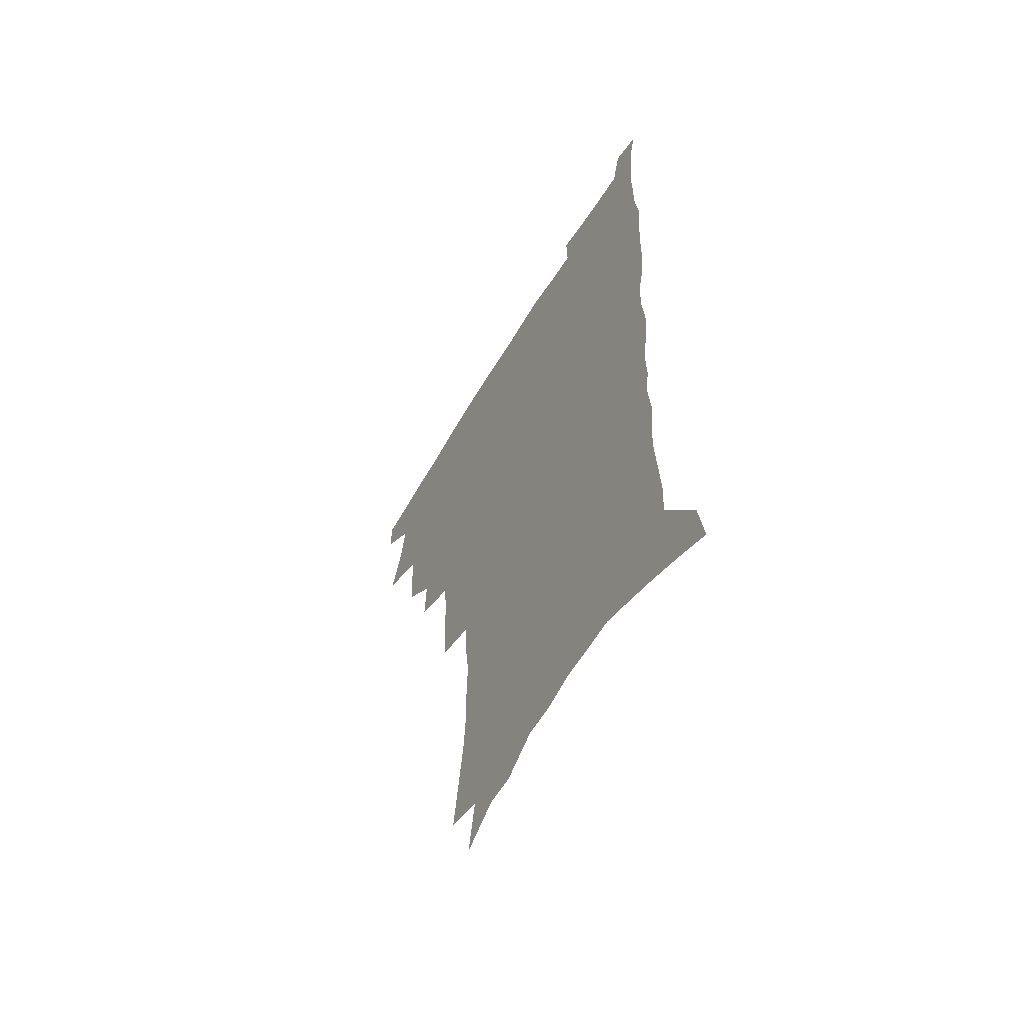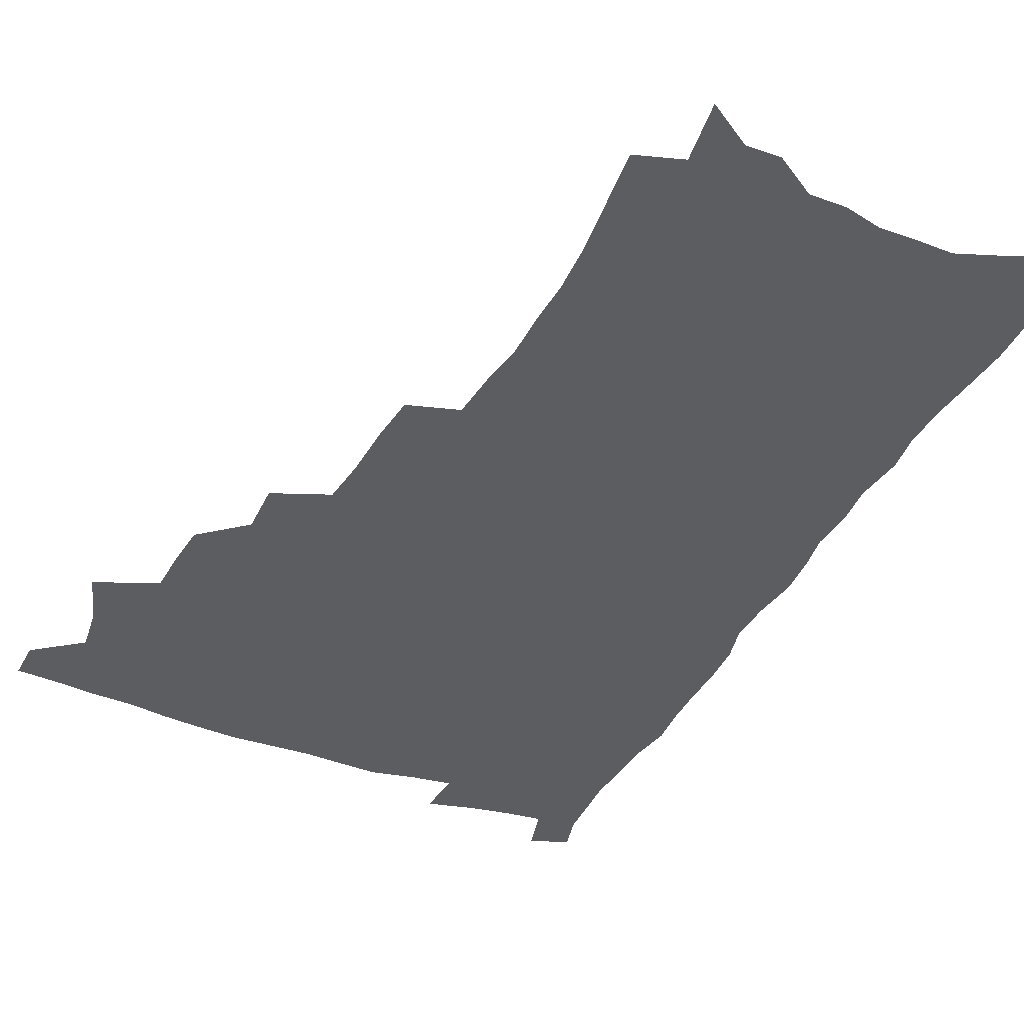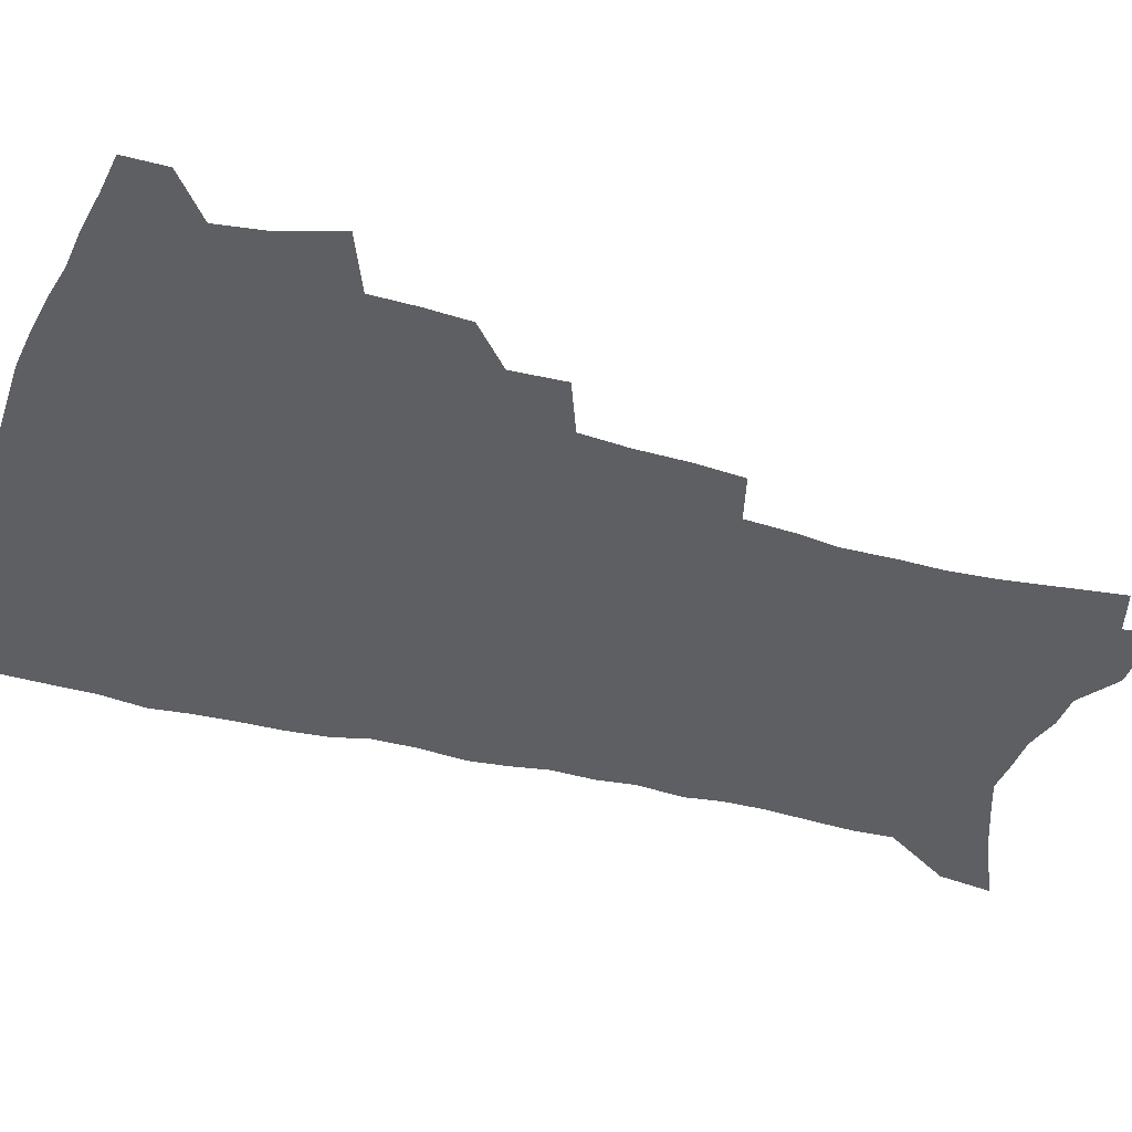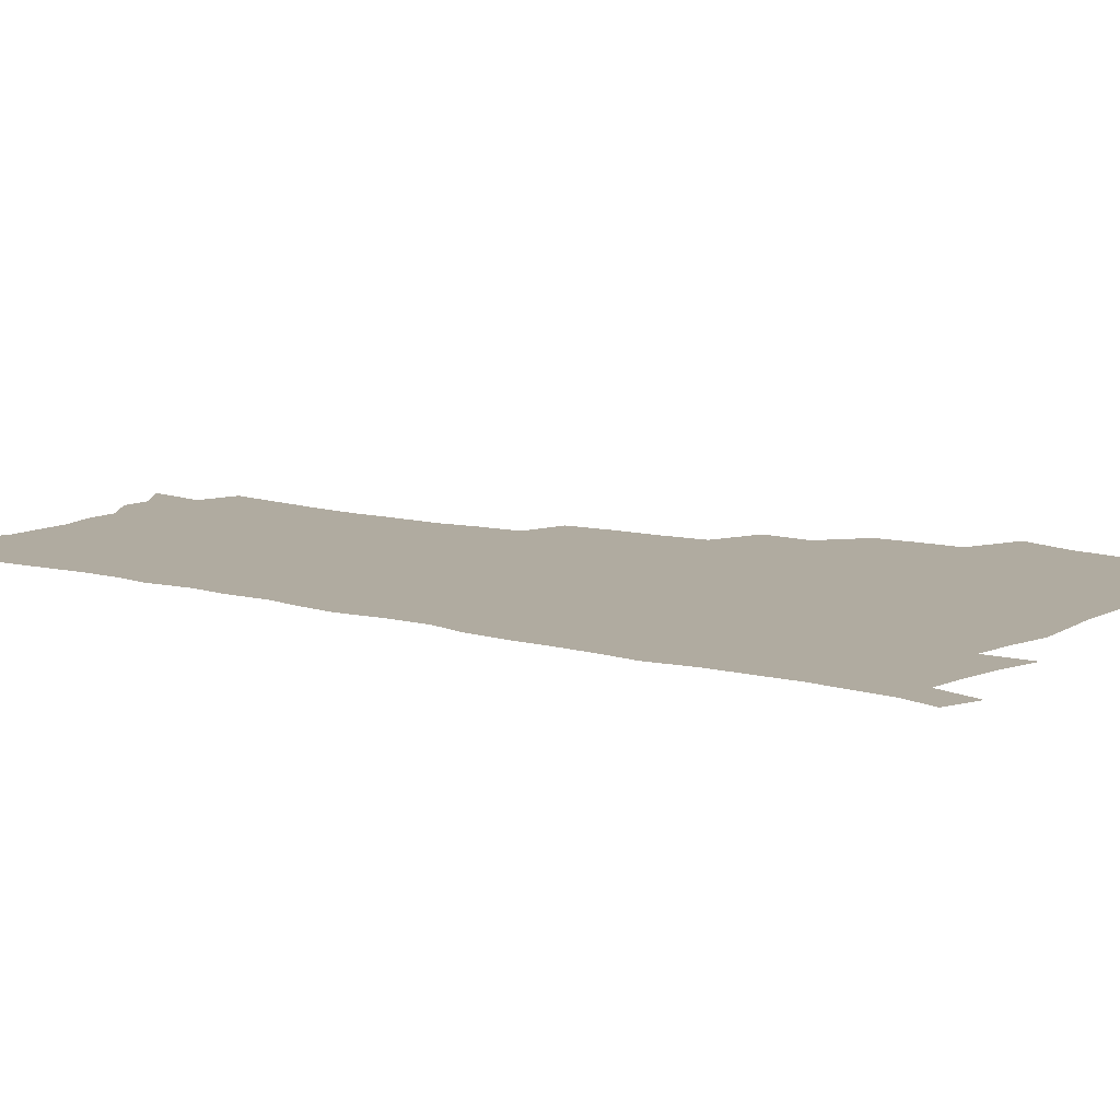
<metadata>
{"format":"obj","ext":"obj","renderer":"f3d","projection":"perspective","resolution":1024,"background":"white","views":[{"elev":-60.3,"azim":59.1,"up":"+Y"},{"elev":-36.5,"azim":-25.1,"up":"+Z"},{"elev":-39.5,"azim":-108.7,"up":"+Z"},{"elev":9.8,"azim":125.6,"up":"+Z"}]}
</metadata>
<code>
v 481.9 503.3 0
v 482.1 518.4 0
v 489.2 451.8 0
v 496.3 472.5 0
v 498.9 489.7 0
v 499 504.8 0
v 497.3 519.8 0
v 512.3 409.4 0
v 511.4 425.5 0
v 511.3 442.1 0
v 514.4 460.5 0
v 514.9 476 0
v 516.2 491.7 0
v 514.8 506.2 0
v 512.1 521.8 0
v 527.1 375.9 0
v 528.1 395.3 0
v 529.6 414 0
v 530.5 431.3 0
v 529.3 446.4 0
v 530.2 462.3 0
v 530.7 477.6 0
v 531.5 492.9 0
v 529.6 507.7 0
v 527.5 522.9 0
v 549.9 312.5 0
v 548.6 330.3 0
v 548.4 349.9 0
v 547 367.6 0
v 545.8 384.6 0
v 548.1 404.4 0
v 545.6 418.1 0
v 549 437.2 0
v 548.5 451.3 0
v 547.2 465.2 0
v 547.2 479.9 0
v 546.7 494.1 0
v 544.9 508.5 0
v 541.9 525.5 0
v 563.4 178.4 0
v 566.3 199.2 0
v 569.2 220.4 0
v 570.6 238.9 0
v 570.4 255.1 0
v 570.9 273.8 0
v 568.9 288.9 0
v 567.8 307.1 0
v 566 324 0
v 564.8 341.1 0
v 563.4 357.4 0
v 562.9 374.6 0
v 562.3 390.9 0
v 562.7 407.8 0
v 562 422.6 0
v 562.8 438.2 0
v 563.2 453.3 0
v 563.1 467.6 0
v 562.3 481.4 0
v 561 495.4 0
v 559.2 510.3 0
v 556.4 527.3 0
v 575.8 149.9 0
v 579.6 173.2 0
v 577.8 186.4 0
v 583.7 213.9 0
v 584.5 231.7 0
v 584.7 248.9 0
v 584.5 265.6 0
v 583.2 280.9 0
v 582.7 298.9 0
v 581.8 316.2 0
v 580.8 332.7 0
v 579 347.3 0
v 578.1 363.4 0
v 577.3 379.1 0
v 577 395 0
v 577.6 411.3 0
v 578 426.6 0
v 577.7 440.6 0
v 577.7 455.1 0
v 577.2 468.8 0
v 576.2 482.5 0
v 575.4 496.3 0
v 574.1 510.5 0
v 571 528.6 0
v 591.8 161 0
v 593.1 179.4 0
v 594.1 198.8 0
v 598 223.6 0
v 598 239.9 0
v 597.9 256.9 0
v 597.2 272.7 0
v 595.5 286.5 0
v 595.1 304.1 0
v 594.1 319.7 0
v 593.3 336.2 0
v 592.7 352.4 0
v 591.7 367.2 0
v 591.7 383.8 0
v 591.5 399.1 0
v 591.4 413.5 0
v 592.3 429.2 0
v 591.2 441.8 0
v 591.6 456.3 0
v 591.8 469.8 0
v 590.3 483.5 0
v 589.5 497.2 0
v 588.4 511.5 0
v 586.1 528.3 0
v 603.8 160.8 0
v 608.9 192.1 0
v 610.2 212.3 0
v 610.1 228.2 0
v 609 241 0
v 609.6 260.8 0
v 608.9 276.4 0
v 608.3 293.2 0
v 607.4 308.4 0
v 606.6 323.4 0
v 606 339.3 0
v 605.5 355.3 0
v 604.6 369 0
v 604.4 384.3 0
v 604.3 398.9 0
v 604.8 415.3 0
v 604.8 429.6 0
v 604.5 442.6 0
v 605 457 0
v 605.1 470.4 0
v 604.5 484 0
v 603.3 498.2 0
v 602.7 512.3 0
v 601.1 528 0
v 618.9 170.9 0
v 621.4 196.5 0
v 621.9 214.6 0
v 622 231.9 0
v 621.8 248 0
v 621.2 263 0
v 620.6 278.7 0
v 619.9 294.4 0
v 619.1 309.2 0
v 619.1 328.2 0
v 618.5 342.1 0
v 618 357.4 0
v 617.2 370.5 0
v 617.6 386.6 0
v 617.7 401.7 0
v 617.7 416.3 0
v 617.7 429.8 0
v 617.9 443.6 0
v 618.6 458 0
v 618.4 470.9 0
v 618.6 484.2 0
v 618.6 497.6 0
v 617.6 511.8 0
v 615.4 529.1 0
v 631.8 171 0
v 633.4 196.7 0
v 633.6 216.3 0
v 633.6 234.3 0
v 633.3 249.4 0
v 632.9 265.6 0
v 632.3 281.4 0
v 631.8 297.2 0
v 631.3 312.5 0
v 631.1 327 0
v 630.6 342.6 0
v 630.3 358 0
v 630.3 373.8 0
v 630.2 387.2 0
v 630.3 402.2 0
v 630.5 417.1 0
v 630.6 430.1 0
v 630.8 443.8 0
v 631.4 457.6 0
v 631.7 470.8 0
v 632.1 484.1 0
v 632.4 497.4 0
v 631.7 512 0
v 629.7 530 0
v 645.2 174.5 0
v 645.5 196.5 0
v 645.3 216.9 0
v 645 234.4 0
v 644.9 249 0
v 644.4 265.9 0
v 644.1 280.1 0
v 643.5 296.4 0
v 642.9 315 0
v 643 327.3 0
v 642.9 341.3 0
v 642.6 357.6 0
v 642.6 372.8 0
v 642.6 388.2 0
v 642.9 402.1 0
v 643.3 415.8 0
v 643.4 430.4 0
v 643.5 444.6 0
v 644.6 457.1 0
v 645 470.3 0
v 645.5 483.9 0
v 645.9 497.3 0
v 646 511.3 0
v 645.6 526.8 0
v 658.3 174.5 0
v 657.7 195.9 0
v 657.2 214.6 0
v 656.6 232.7 0
v 657 246 0
v 656 265.1 0
v 655.6 280.8 0
v 655.2 296.7 0
v 654.9 312.5 0
v 654.8 327.3 0
v 654.8 341.2 0
v 654.7 358 0
v 654.9 372.2 0
v 655.9 385.1 0
v 655.5 400.9 0
v 656.2 414.5 0
v 656.6 428.8 0
v 657.7 442 0
v 657.6 456.6 0
v 658.2 469.9 0
v 658.9 483.2 0
v 659.3 496.9 0
v 660 510.5 0
v 660.3 525.1 0
v 659.9 542.9 0
v 671.2 175 0
v 670.3 193.6 0
v 669.2 212.9 0
v 668.7 230 0
v 668.6 245.4 0
v 668.2 261.8 0
v 667.4 279.2 0
v 667.5 293.9 0
v 666.6 311.4 0
v 666.8 325.6 0
v 666.7 341.1 0
v 667.6 354.7 0
v 667.5 369.8 0
v 668.3 383.7 0
v 669.8 396.8 0
v 669.4 412.2 0
v 669.9 426.9 0
v 670.8 440.6 0
v 670.4 456.2 0
v 671.5 469 0
v 672.3 482.5 0
v 673.1 496.1 0
v 673.8 509.8 0
v 674.6 524.1 0
v 675.6 539 0
v 685.4 169.5 0
v 683.6 189.2 0
v 682.1 208.4 0
v 681.2 226.1 0
v 681.2 241.5 0
v 680.5 258.4 0
v 680.4 274.1 0
v 680.2 289.9 0
v 680 305.8 0
v 679.1 322.7 0
v 680.1 336.5 0
v 681 350.5 0
v 681.3 365.2 0
v 681.4 380.5 0
v 683.1 393.7 0
v 681.5 412.1 0
v 684.2 424 0
v 684.7 438.3 0
v 685.1 452.9 0
v 685.6 467 0
v 686.3 480.9 0
v 686.9 495 0
v 687.6 508.8 0
v 688.9 522.7 0
v 690.4 536.6 0
v 699.7 163.7 0
v 697.6 183.1 0
v 695.6 202.9 0
v 695.4 218.9 0
v 694.9 235.3 0
v 694.1 252.2 0
v 693.1 269.5 0
v 693.8 284.1 0
v 693.7 299.9 0
v 693.1 316.3 0
v 694.1 330.5 0
v 695.9 344.1 0
v 694.4 361.6 0
v 695 376.2 0
v 697.9 388.9 0
v 697.1 405.9 0
v 697.8 420.7 0
v 699.9 434.3 0
v 698.9 450.4 0
v 699.8 464.6 0
v 700.4 479 0
v 701.7 492.9 0
v 701.7 507.5 0
v 703.5 521.3 0
v 704.6 535.3 0
v 709.6 552.6 0
v 714.8 156.8 0
v 711 179.1 0
v 710.5 195.3 0
v 711.2 209.7 0
v 710.2 226.5 0
v 709 243.7 0
v 709.2 259.3 0
v 711.1 272.7 0
v 709.5 290.6 0
v 711.1 304.7 0
v 710.6 321.2 0
v 713 334.6 0
v 714.5 349.4 0
v 712.9 367 0
v 712.9 383.1 0
v 716.4 396.5 0
v 717.6 411.7 0
v 717.8 427.4 0
v 718.4 442.9 0
v 720 457.6 0
v 717.7 474.8 0
v 717.6 490.1 0
v 717.2 505.4 0
v 718.4 519.5 0
v 719.5 533.7 0
v 723.5 547.6 0
v 730.7 148.8 0
v 727.6 169.4 0
f 5 6 1
f 1 6 2
f 6 7 2
f 10 11 3
f 3 11 4
f 11 12 4
f 4 12 5
f 12 13 5
f 5 13 6
f 13 14 6
f 6 14 7
f 14 15 7
f 17 18 8
f 8 18 9
f 18 19 9
f 9 19 10
f 19 20 10
f 10 20 11
f 20 21 11
f 11 21 12
f 21 22 12
f 12 22 13
f 22 23 13
f 13 23 14
f 23 24 14
f 14 24 15
f 24 25 15
f 29 30 16
f 16 30 17
f 30 31 17
f 17 31 18
f 31 32 18
f 18 32 19
f 32 33 19
f 19 33 20
f 33 34 20
f 20 34 21
f 34 35 21
f 21 35 22
f 35 36 22
f 22 36 23
f 36 37 23
f 23 37 24
f 37 38 24
f 24 38 25
f 38 39 25
f 47 48 26
f 26 48 27
f 48 49 27
f 27 49 28
f 49 50 28
f 28 50 29
f 50 51 29
f 29 51 30
f 51 52 30
f 30 52 31
f 52 53 31
f 31 53 32
f 53 54 32
f 32 54 33
f 54 55 33
f 33 55 34
f 55 56 34
f 34 56 35
f 56 57 35
f 35 57 36
f 57 58 36
f 36 58 37
f 58 59 37
f 37 59 38
f 59 60 38
f 38 60 39
f 60 61 39
f 63 64 40
f 40 64 41
f 64 65 41
f 41 65 42
f 65 66 42
f 42 66 43
f 66 67 43
f 43 67 44
f 67 68 44
f 44 68 45
f 68 69 45
f 45 69 46
f 69 70 46
f 46 70 47
f 70 71 47
f 47 71 48
f 71 72 48
f 48 72 49
f 72 73 49
f 49 73 50
f 73 74 50
f 50 74 51
f 74 75 51
f 51 75 52
f 75 76 52
f 52 76 53
f 76 77 53
f 53 77 54
f 77 78 54
f 54 78 55
f 78 79 55
f 55 79 56
f 79 80 56
f 56 80 57
f 80 81 57
f 57 81 58
f 81 82 58
f 58 82 59
f 82 83 59
f 59 83 60
f 83 84 60
f 60 84 61
f 84 85 61
f 62 86 63
f 86 87 63
f 63 87 64
f 87 88 64
f 64 88 65
f 88 89 65
f 65 89 66
f 89 90 66
f 66 90 67
f 90 91 67
f 67 91 68
f 91 92 68
f 68 92 69
f 92 93 69
f 69 93 70
f 93 94 70
f 70 94 71
f 94 95 71
f 71 95 72
f 95 96 72
f 72 96 73
f 96 97 73
f 73 97 74
f 97 98 74
f 74 98 75
f 98 99 75
f 75 99 76
f 99 100 76
f 76 100 77
f 100 101 77
f 77 101 78
f 101 102 78
f 78 102 79
f 102 103 79
f 79 103 80
f 103 104 80
f 80 104 81
f 104 105 81
f 81 105 82
f 105 106 82
f 82 106 83
f 106 107 83
f 83 107 84
f 107 108 84
f 84 108 85
f 108 109 85
f 86 110 87
f 110 111 87
f 87 111 88
f 111 112 88
f 88 112 89
f 112 113 89
f 89 113 90
f 113 114 90
f 90 114 91
f 114 115 91
f 91 115 92
f 115 116 92
f 92 116 93
f 116 117 93
f 93 117 94
f 117 118 94
f 94 118 95
f 118 119 95
f 95 119 96
f 119 120 96
f 96 120 97
f 120 121 97
f 97 121 98
f 121 122 98
f 98 122 99
f 122 123 99
f 99 123 100
f 123 124 100
f 100 124 101
f 124 125 101
f 101 125 102
f 125 126 102
f 102 126 103
f 126 127 103
f 103 127 104
f 127 128 104
f 104 128 105
f 128 129 105
f 105 129 106
f 129 130 106
f 106 130 107
f 130 131 107
f 107 131 108
f 131 132 108
f 108 132 109
f 132 133 109
f 110 134 111
f 134 135 111
f 111 135 112
f 135 136 112
f 112 136 113
f 136 137 113
f 113 137 114
f 137 138 114
f 114 138 115
f 138 139 115
f 115 139 116
f 139 140 116
f 116 140 117
f 140 141 117
f 117 141 118
f 141 142 118
f 118 142 119
f 142 143 119
f 119 143 120
f 143 144 120
f 120 144 121
f 144 145 121
f 121 145 122
f 145 146 122
f 122 146 123
f 146 147 123
f 123 147 124
f 147 148 124
f 124 148 125
f 148 149 125
f 125 149 126
f 149 150 126
f 126 150 127
f 150 151 127
f 127 151 128
f 151 152 128
f 128 152 129
f 152 153 129
f 129 153 130
f 153 154 130
f 130 154 131
f 154 155 131
f 131 155 132
f 155 156 132
f 132 156 133
f 156 157 133
f 134 158 135
f 158 159 135
f 135 159 136
f 159 160 136
f 136 160 137
f 160 161 137
f 137 161 138
f 161 162 138
f 138 162 139
f 162 163 139
f 139 163 140
f 163 164 140
f 140 164 141
f 164 165 141
f 141 165 142
f 165 166 142
f 142 166 143
f 166 167 143
f 143 167 144
f 167 168 144
f 144 168 145
f 168 169 145
f 145 169 146
f 169 170 146
f 146 170 147
f 170 171 147
f 147 171 148
f 171 172 148
f 148 172 149
f 172 173 149
f 149 173 150
f 173 174 150
f 150 174 151
f 174 175 151
f 151 175 152
f 175 176 152
f 152 176 153
f 176 177 153
f 153 177 154
f 177 178 154
f 154 178 155
f 178 179 155
f 155 179 156
f 179 180 156
f 156 180 157
f 180 181 157
f 158 182 159
f 182 183 159
f 159 183 160
f 183 184 160
f 160 184 161
f 184 185 161
f 161 185 162
f 185 186 162
f 162 186 163
f 186 187 163
f 163 187 164
f 187 188 164
f 164 188 165
f 188 189 165
f 165 189 166
f 189 190 166
f 166 190 167
f 190 191 167
f 167 191 168
f 191 192 168
f 168 192 169
f 192 193 169
f 169 193 170
f 193 194 170
f 170 194 171
f 194 195 171
f 171 195 172
f 195 196 172
f 172 196 173
f 196 197 173
f 173 197 174
f 197 198 174
f 174 198 175
f 198 199 175
f 175 199 176
f 199 200 176
f 176 200 177
f 200 201 177
f 177 201 178
f 201 202 178
f 178 202 179
f 202 203 179
f 179 203 180
f 203 204 180
f 180 204 181
f 204 205 181
f 182 206 183
f 206 207 183
f 183 207 184
f 207 208 184
f 184 208 185
f 208 209 185
f 185 209 186
f 209 210 186
f 186 210 187
f 210 211 187
f 187 211 188
f 211 212 188
f 188 212 189
f 212 213 189
f 189 213 190
f 213 214 190
f 190 214 191
f 214 215 191
f 191 215 192
f 215 216 192
f 192 216 193
f 216 217 193
f 193 217 194
f 217 218 194
f 194 218 195
f 218 219 195
f 195 219 196
f 219 220 196
f 196 220 197
f 220 221 197
f 197 221 198
f 221 222 198
f 198 222 199
f 222 223 199
f 199 223 200
f 223 224 200
f 200 224 201
f 224 225 201
f 201 225 202
f 225 226 202
f 202 226 203
f 226 227 203
f 203 227 204
f 227 228 204
f 204 228 205
f 228 229 205
f 206 231 207
f 231 232 207
f 207 232 208
f 232 233 208
f 208 233 209
f 233 234 209
f 209 234 210
f 234 235 210
f 210 235 211
f 235 236 211
f 211 236 212
f 236 237 212
f 212 237 213
f 237 238 213
f 213 238 214
f 238 239 214
f 214 239 215
f 239 240 215
f 215 240 216
f 240 241 216
f 216 241 217
f 241 242 217
f 217 242 218
f 242 243 218
f 218 243 219
f 243 244 219
f 219 244 220
f 244 245 220
f 220 245 221
f 245 246 221
f 221 246 222
f 246 247 222
f 222 247 223
f 247 248 223
f 223 248 224
f 248 249 224
f 224 249 225
f 249 250 225
f 225 250 226
f 250 251 226
f 226 251 227
f 251 252 227
f 227 252 228
f 252 253 228
f 228 253 229
f 253 254 229
f 229 254 230
f 254 255 230
f 231 256 232
f 256 257 232
f 232 257 233
f 257 258 233
f 233 258 234
f 258 259 234
f 234 259 235
f 259 260 235
f 235 260 236
f 260 261 236
f 236 261 237
f 261 262 237
f 237 262 238
f 262 263 238
f 238 263 239
f 263 264 239
f 239 264 240
f 264 265 240
f 240 265 241
f 265 266 241
f 241 266 242
f 266 267 242
f 242 267 243
f 267 268 243
f 243 268 244
f 268 269 244
f 244 269 245
f 269 270 245
f 245 270 246
f 270 271 246
f 246 271 247
f 271 272 247
f 247 272 248
f 272 273 248
f 248 273 249
f 273 274 249
f 249 274 250
f 274 275 250
f 250 275 251
f 275 276 251
f 251 276 252
f 276 277 252
f 252 277 253
f 277 278 253
f 253 278 254
f 278 279 254
f 254 279 255
f 279 280 255
f 256 281 257
f 281 282 257
f 257 282 258
f 282 283 258
f 258 283 259
f 283 284 259
f 259 284 260
f 284 285 260
f 260 285 261
f 285 286 261
f 261 286 262
f 286 287 262
f 262 287 263
f 287 288 263
f 263 288 264
f 288 289 264
f 264 289 265
f 289 290 265
f 265 290 266
f 290 291 266
f 266 291 267
f 291 292 267
f 267 292 268
f 292 293 268
f 268 293 269
f 293 294 269
f 269 294 270
f 294 295 270
f 270 295 271
f 295 296 271
f 271 296 272
f 296 297 272
f 272 297 273
f 297 298 273
f 273 298 274
f 298 299 274
f 274 299 275
f 299 300 275
f 275 300 276
f 300 301 276
f 276 301 277
f 301 302 277
f 277 302 278
f 302 303 278
f 278 303 279
f 303 304 279
f 279 304 280
f 304 305 280
f 281 307 282
f 307 308 282
f 282 308 283
f 308 309 283
f 283 309 284
f 309 310 284
f 284 310 285
f 310 311 285
f 285 311 286
f 311 312 286
f 286 312 287
f 312 313 287
f 287 313 288
f 313 314 288
f 288 314 289
f 314 315 289
f 289 315 290
f 315 316 290
f 290 316 291
f 316 317 291
f 291 317 292
f 317 318 292
f 292 318 293
f 318 319 293
f 293 319 294
f 319 320 294
f 294 320 295
f 320 321 295
f 295 321 296
f 321 322 296
f 296 322 297
f 322 323 297
f 297 323 298
f 323 324 298
f 298 324 299
f 324 325 299
f 299 325 300
f 325 326 300
f 300 326 301
f 326 327 301
f 301 327 302
f 327 328 302
f 302 328 303
f 328 329 303
f 303 329 304
f 329 330 304
f 304 330 305
f 330 331 305
f 305 331 306
f 331 332 306
f 307 333 308
f 333 334 308
f 308 334 309

</code>
